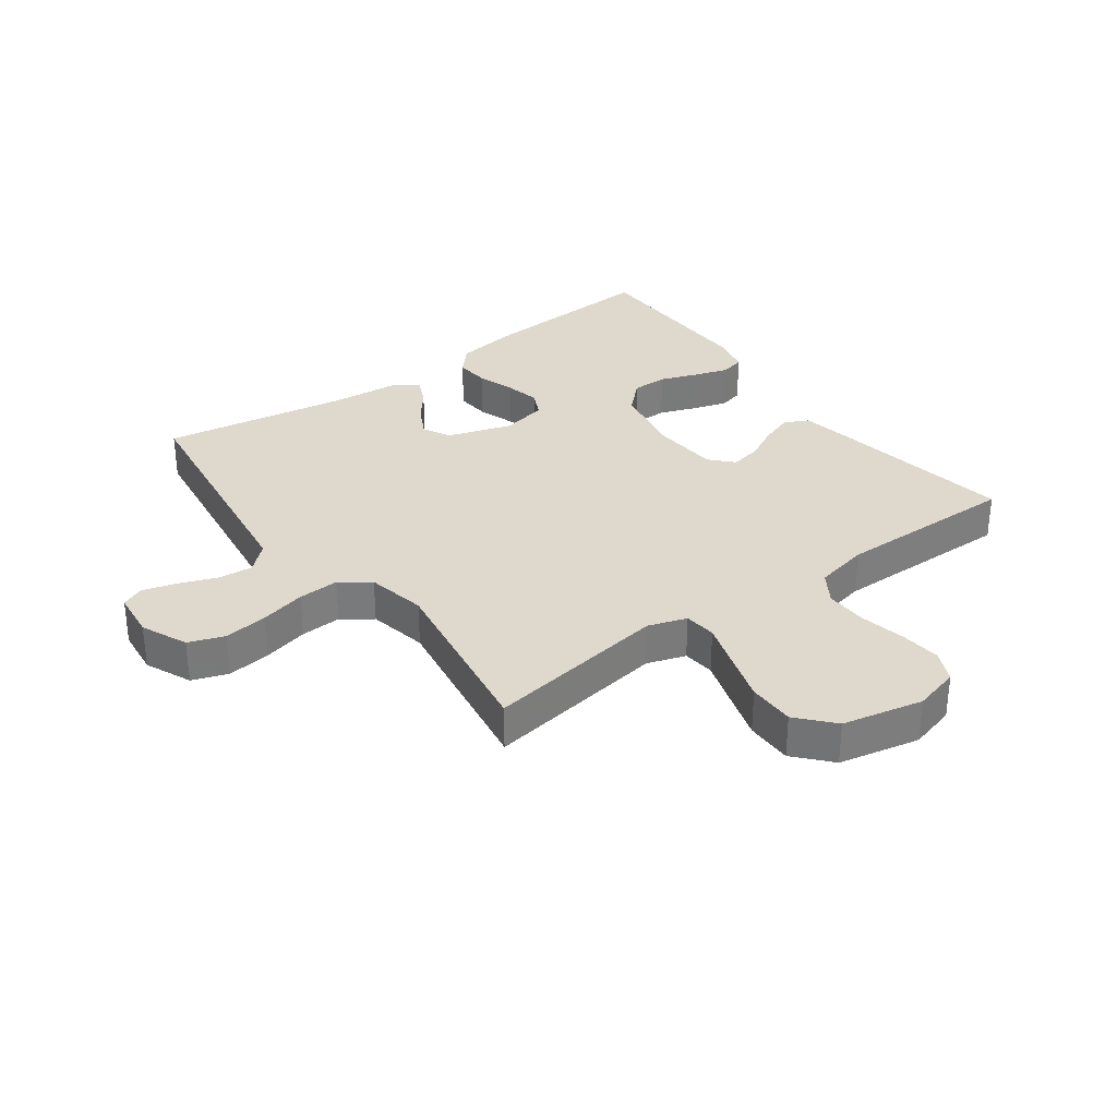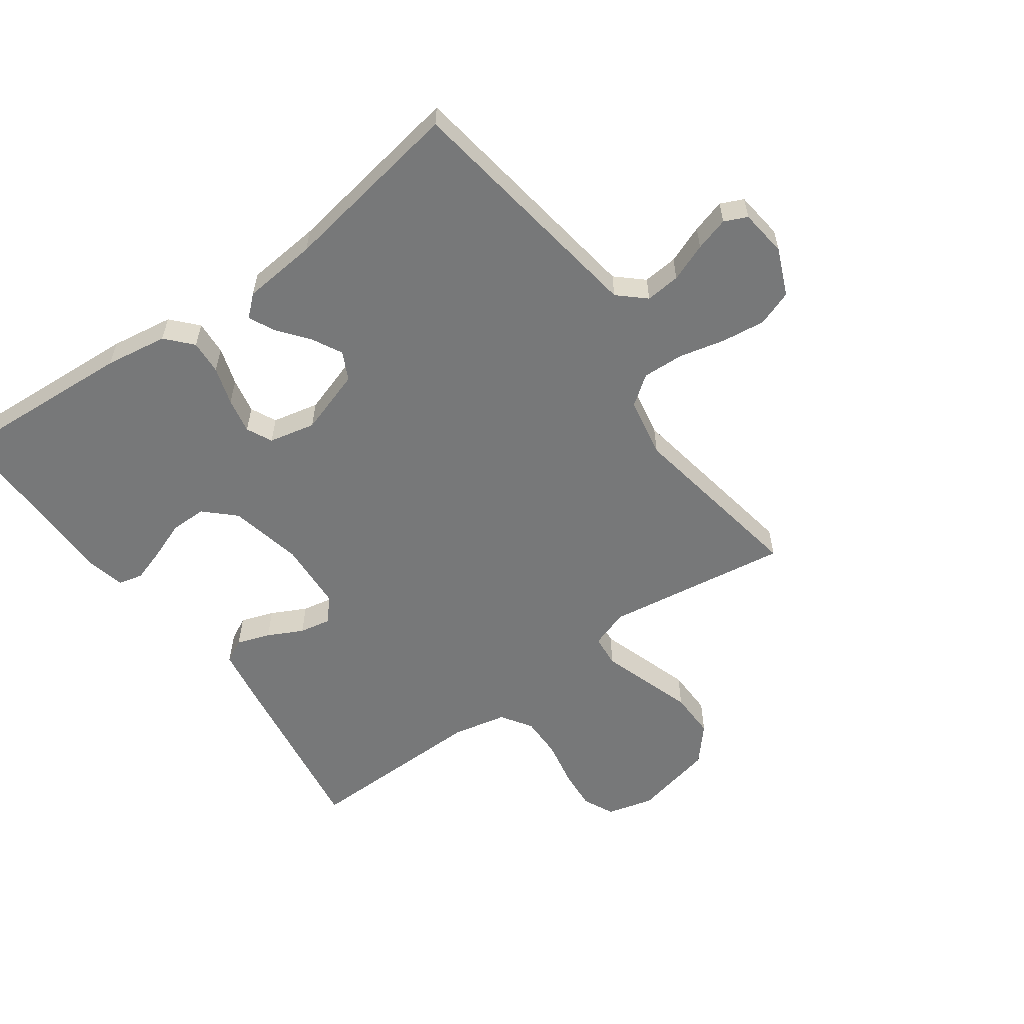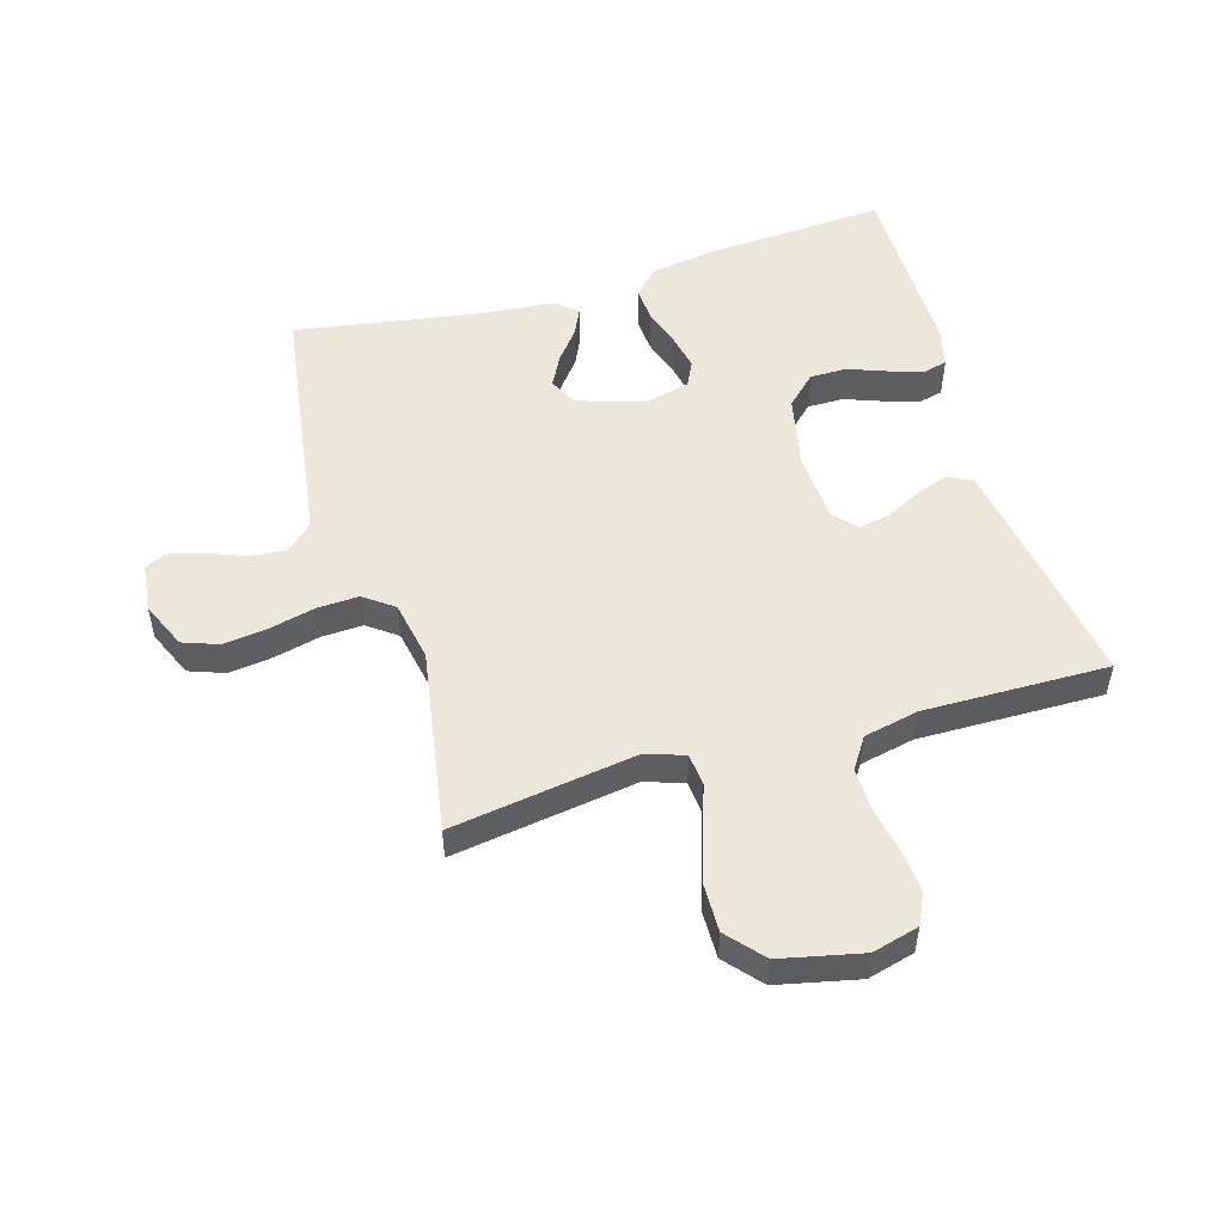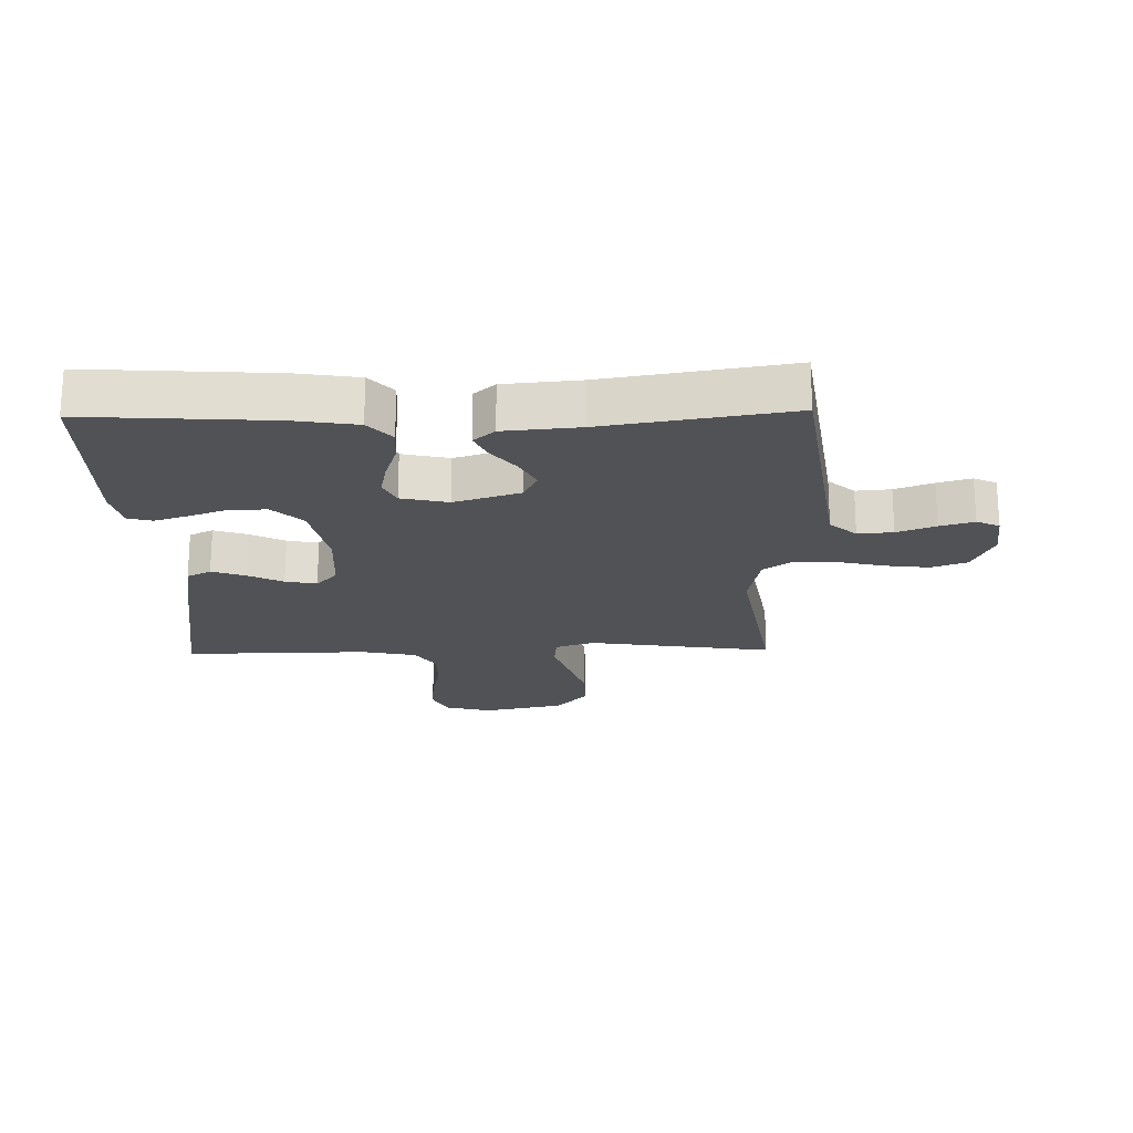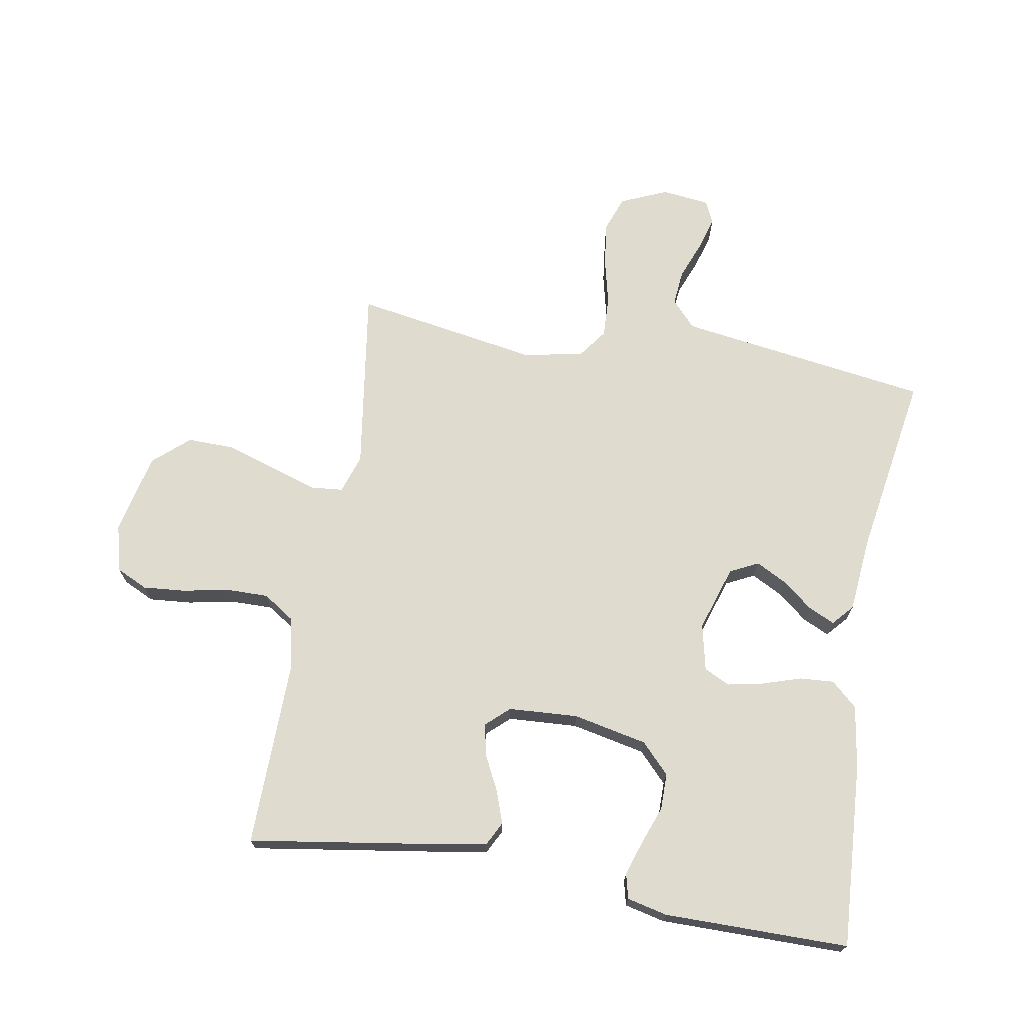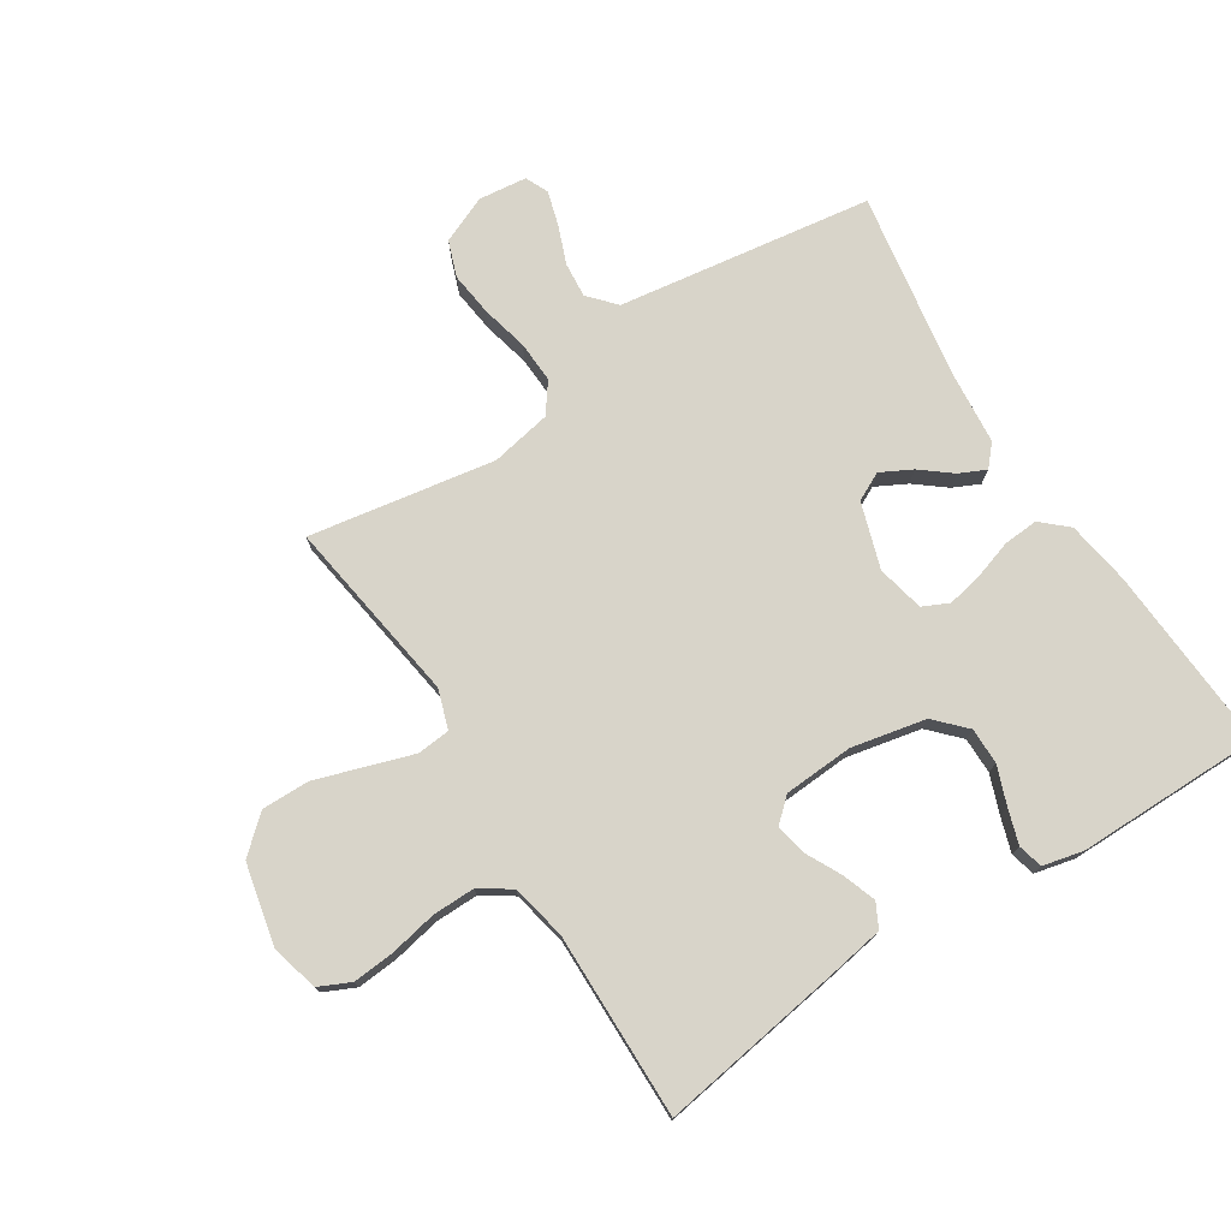
<metadata>
{"format":"obj","ext":"obj","renderer":"f3d","projection":"perspective","resolution":1024,"background":"white","views":[{"elev":32.1,"azim":-126.5,"up":"+Y"},{"elev":-57.4,"azim":125.9,"up":"+Y"},{"elev":52.0,"azim":-106.4,"up":"+Y"},{"elev":-20.6,"azim":91.2,"up":"+Y"},{"elev":70.4,"azim":10.0,"up":"+Y"},{"elev":75.3,"azim":-32.5,"up":"+Y"}]}
</metadata>
<code>
v -0.5 0.07 -0.5
v -0.455 0.07 -0.2
v -0.476 0.07 -0.137
v -0.529 0.07 -0.132
v -0.603 0.07 -0.156
v -0.684 0.07 -0.182
v -0.761 0.07 -0.183
v -0.819 0.07 -0.132
v -0.848 0.07 0
v -0.828 0.07 0.076
v -0.777 0.07 0.1
v -0.709 0.07 0.094
v -0.634 0.07 0.079
v -0.565 0.07 0.078
v -0.515 0.07 0.111
v -0.496 0.07 0.2
v -0.5 0.07 0.5
v -0.2 0.07 0.453
v -0.112 0.07 0.438
v -0.092 0.07 0.399
v -0.111 0.07 0.345
v -0.14 0.07 0.288
v -0.15 0.07 0.237
v -0.113 0.07 0.203
v 0 0.07 0.196
v 0.12 0.07 0.221
v 0.166 0.07 0.269
v 0.166 0.07 0.328
v 0.143 0.07 0.39
v 0.125 0.07 0.446
v 0.135 0.07 0.486
v 0.2 0.07 0.501
v 0.5 0.07 0.5
v 0.481 0.07 0.2
v 0.465 0.07 0.098
v 0.423 0.07 0.06
v 0.367 0.07 0.064
v 0.305 0.07 0.084
v 0.247 0.07 0.096
v 0.205 0.07 0.076
v 0.188 0.07 0
v 0.222 0.07 -0.106
v 0.268 0.07 -0.129
v 0.318 0.07 -0.103
v 0.367 0.07 -0.064
v 0.41 0.07 -0.044
v 0.44 0.07 -0.078
v 0.451 0.07 -0.2
v 0.5 0.07 -0.5
v 0.2 0.07 -0.543
v 0.089 0.07 -0.559
v 0.05 0.07 -0.602
v 0.055 0.07 -0.659
v 0.079 0.07 -0.721
v 0.095 0.07 -0.776
v 0.078 0.07 -0.813
v 0 0.07 -0.822
v -0.076 0.07 -0.789
v -0.097 0.07 -0.731
v -0.088 0.07 -0.659
v -0.07 0.07 -0.584
v -0.067 0.07 -0.517
v -0.102 0.07 -0.469
v -0.2 0.07 -0.45
v -0.5 0 -0.5
v -0.455 0 -0.2
v -0.476 0 -0.137
v -0.529 0 -0.132
v -0.603 0 -0.156
v -0.684 0 -0.182
v -0.761 0 -0.183
v -0.819 0 -0.132
v -0.848 0 0
v -0.828 0 0.076
v -0.777 0 0.1
v -0.709 0 0.094
v -0.634 0 0.079
v -0.565 0 0.078
v -0.515 0 0.111
v -0.496 0 0.2
v -0.5 0 0.5
v -0.2 0 0.453
v -0.112 0 0.438
v -0.092 0 0.399
v -0.111 0 0.345
v -0.14 0 0.288
v -0.15 0 0.237
v -0.113 0 0.203
v 0 0 0.196
v 0.12 0 0.221
v 0.166 0 0.269
v 0.166 0 0.328
v 0.143 0 0.39
v 0.125 0 0.446
v 0.135 0 0.486
v 0.2 0 0.501
v 0.5 0 0.5
v 0.481 0 0.2
v 0.465 0 0.098
v 0.423 0 0.06
v 0.367 0 0.064
v 0.305 0 0.084
v 0.247 0 0.096
v 0.205 0 0.076
v 0.188 0 0
v 0.222 0 -0.106
v 0.268 0 -0.129
v 0.318 0 -0.103
v 0.367 0 -0.064
v 0.41 0 -0.044
v 0.44 0 -0.078
v 0.451 0 -0.2
v 0.5 0 -0.5
v 0.2 0 -0.543
v 0.089 0 -0.559
v 0.05 0 -0.602
v 0.055 0 -0.659
v 0.079 0 -0.721
v 0.095 0 -0.776
v 0.078 0 -0.813
v 0 0 -0.822
v -0.076 0 -0.789
v -0.097 0 -0.731
v -0.088 0 -0.659
v -0.07 0 -0.584
v -0.067 0 -0.517
v -0.102 0 -0.469
v -0.2 0 -0.45
f 58 59 60 61
f 58 61 62
f 57 58 62
f 56 57 62
f 53 54 55 56
f 53 56 62
f 52 53 62 63
f 48 49 50
f 48 50 51
f 47 48 51
f 44 45 46 47
f 43 44 47 51
f 42 43 51 52
f 35 36 37 38
f 35 38 39
f 34 35 39
f 33 34 39
f 32 33 39 40
f 28 29 30 31
f 28 31 32
f 27 28 32 40
f 19 20 21 22
f 19 22 23
f 16 17 18 19
f 15 16 19 23
f 14 15 23 24
f 10 11 12 13
f 10 13 14
f 9 10 14
f 8 9 14
f 4 5 6 7
f 4 7 8 14
f 64 1 2
f 63 64 2 3
f 41 42 52 63
f 26 27 40 41
f 25 26 41 63
f 24 25 63 3
f 3 4 14 24
f 125 124 123 122
f 126 125 122
f 126 122 121
f 126 121 120
f 120 119 118 117
f 126 120 117
f 127 126 117 116
f 114 113 112
f 115 114 112
f 115 112 111
f 111 110 109 108
f 115 111 108 107
f 116 115 107 106
f 102 101 100 99
f 103 102 99
f 103 99 98
f 103 98 97
f 104 103 97 96
f 95 94 93 92
f 96 95 92
f 104 96 92 91
f 86 85 84 83
f 87 86 83
f 83 82 81 80
f 87 83 80 79
f 88 87 79 78
f 77 76 75 74
f 78 77 74
f 78 74 73
f 78 73 72
f 71 70 69 68
f 78 72 71 68
f 66 65 128
f 67 66 128 127
f 127 116 106 105
f 105 104 91 90
f 127 105 90 89
f 67 127 89 88
f 88 78 68 67
f 1 65 66 2
f 2 66 67 3
f 3 67 68 4
f 4 68 69 5
f 5 69 70 6
f 6 70 71 7
f 7 71 72 8
f 8 72 73 9
f 9 73 74 10
f 10 74 75 11
f 11 75 76 12
f 12 76 77 13
f 13 77 78 14
f 14 78 79 15
f 15 79 80 16
f 16 80 81 17
f 17 81 82 18
f 18 82 83 19
f 19 83 84 20
f 20 84 85 21
f 21 85 86 22
f 22 86 87 23
f 23 87 88 24
f 24 88 89 25
f 25 89 90 26
f 26 90 91 27
f 27 91 92 28
f 28 92 93 29
f 29 93 94 30
f 30 94 95 31
f 31 95 96 32
f 32 96 97 33
f 33 97 98 34
f 34 98 99 35
f 35 99 100 36
f 36 100 101 37
f 37 101 102 38
f 38 102 103 39
f 39 103 104 40
f 40 104 105 41
f 41 105 106 42
f 42 106 107 43
f 43 107 108 44
f 44 108 109 45
f 45 109 110 46
f 46 110 111 47
f 47 111 112 48
f 48 112 113 49
f 49 113 114 50
f 50 114 115 51
f 51 115 116 52
f 52 116 117 53
f 53 117 118 54
f 54 118 119 55
f 55 119 120 56
f 56 120 121 57
f 57 121 122 58
f 58 122 123 59
f 59 123 124 60
f 60 124 125 61
f 61 125 126 62
f 62 126 127 63
f 63 127 128 64
f 64 128 65 1

</code>
